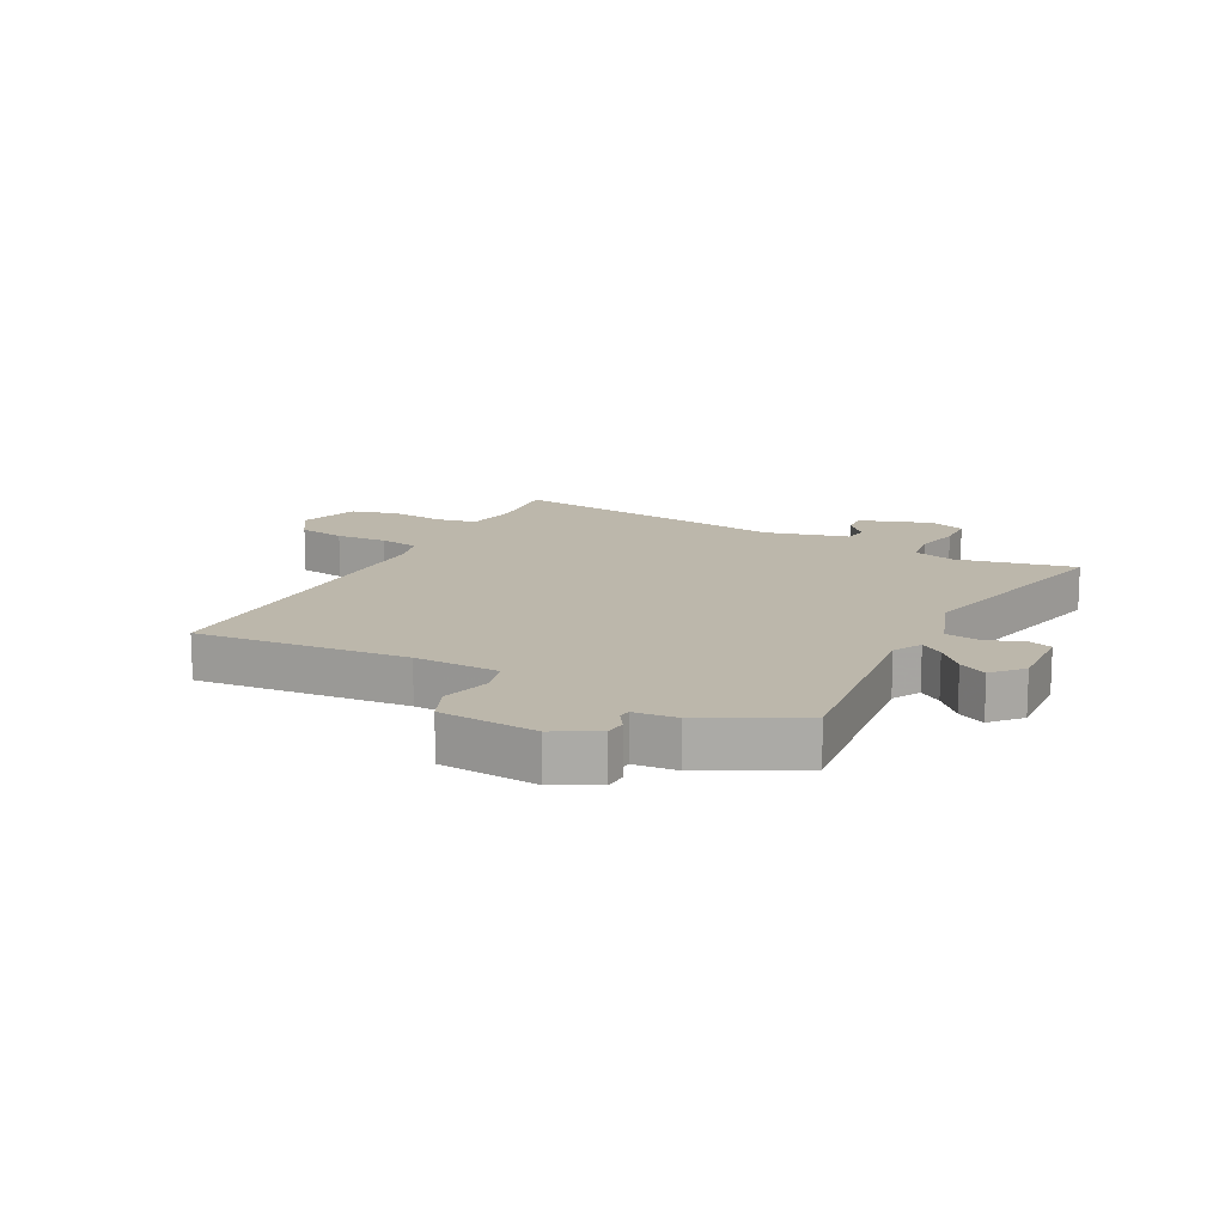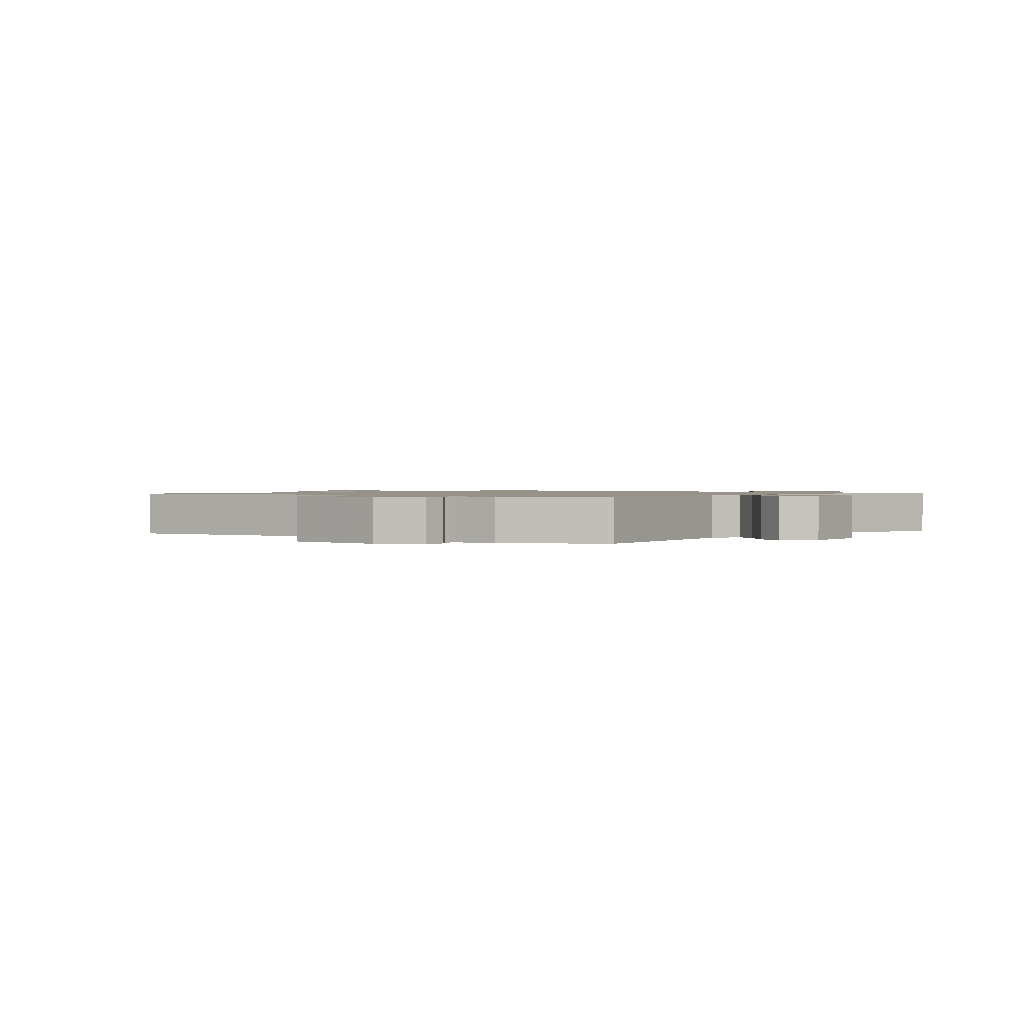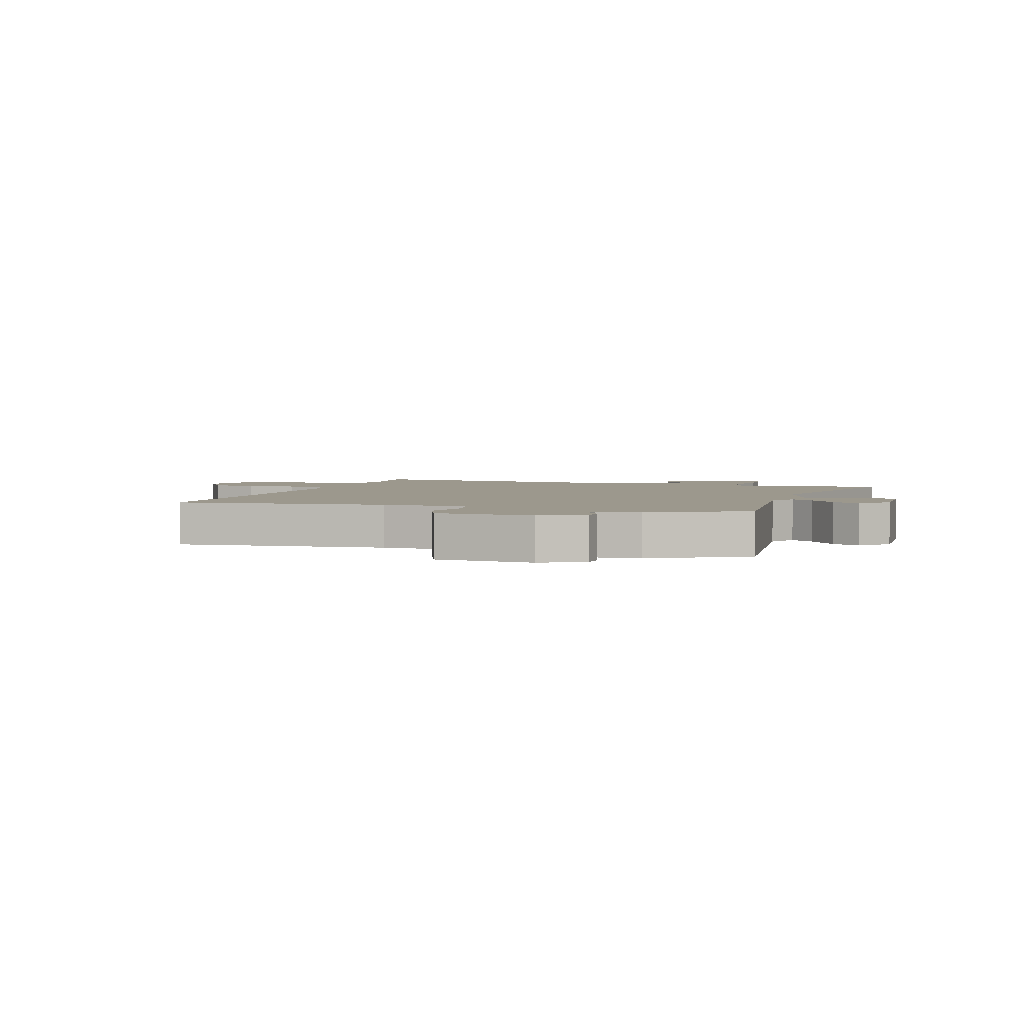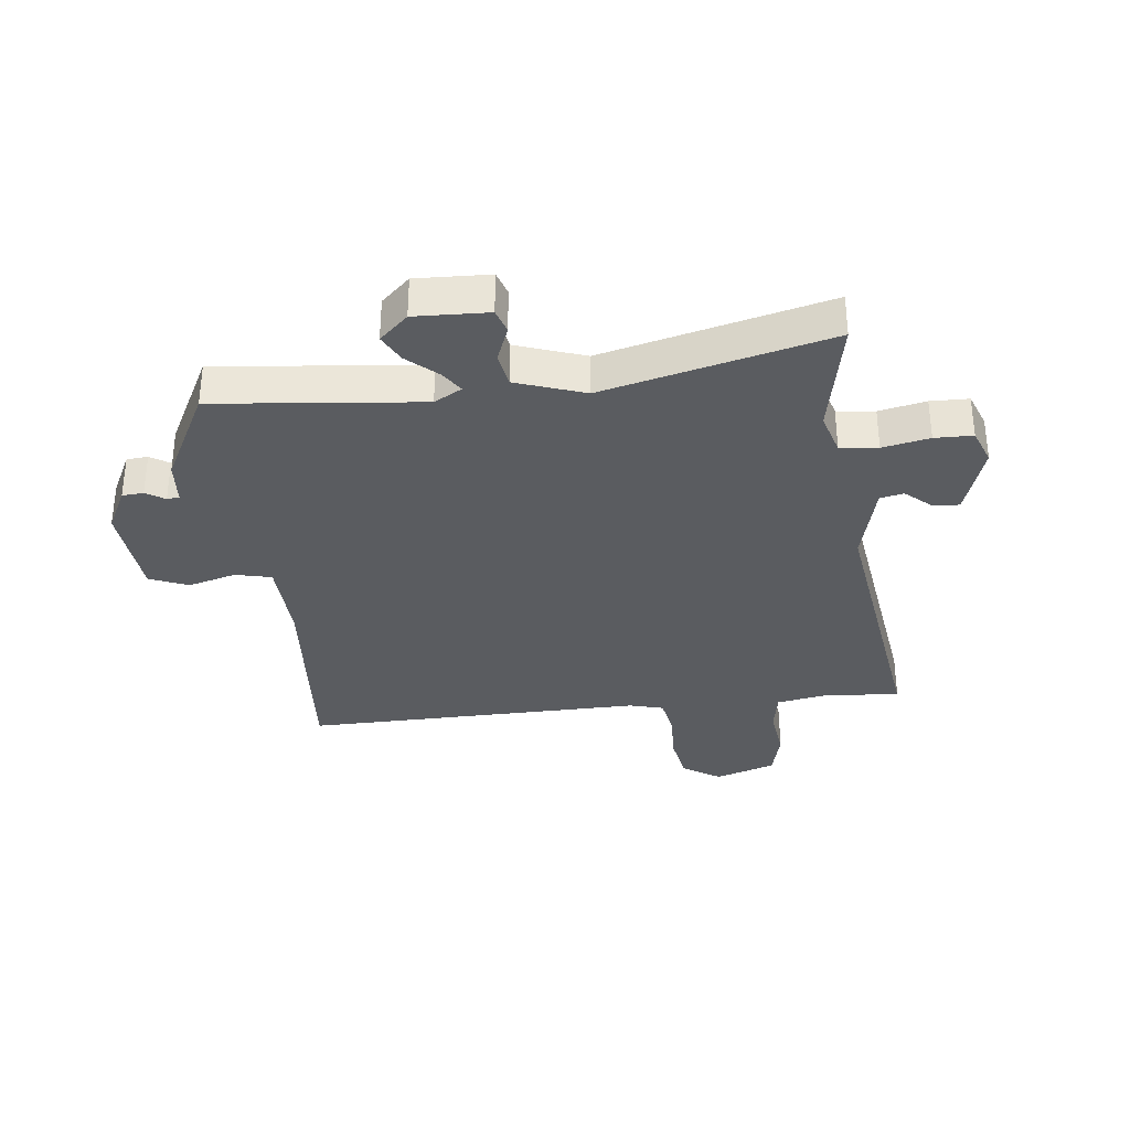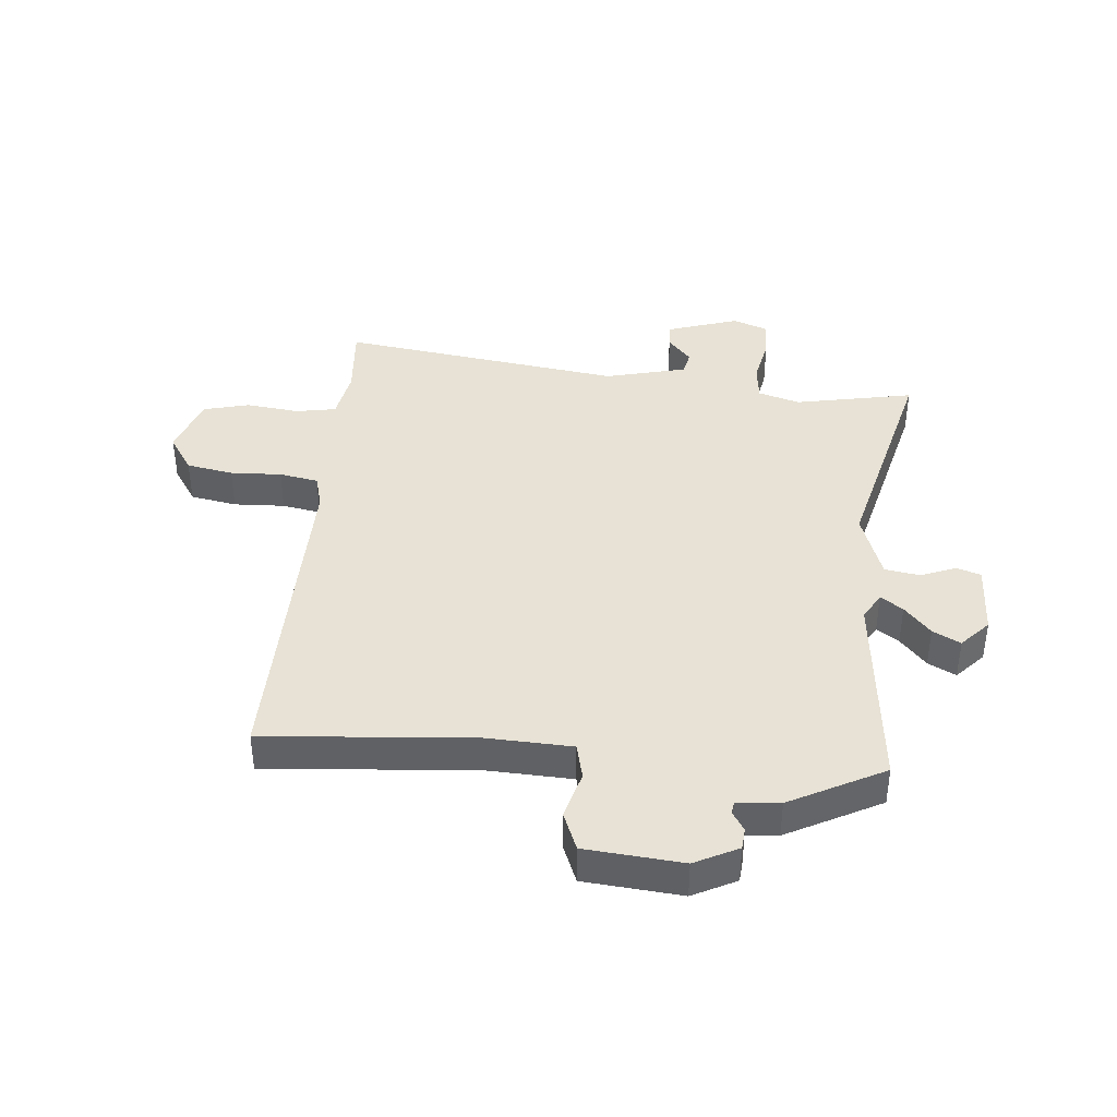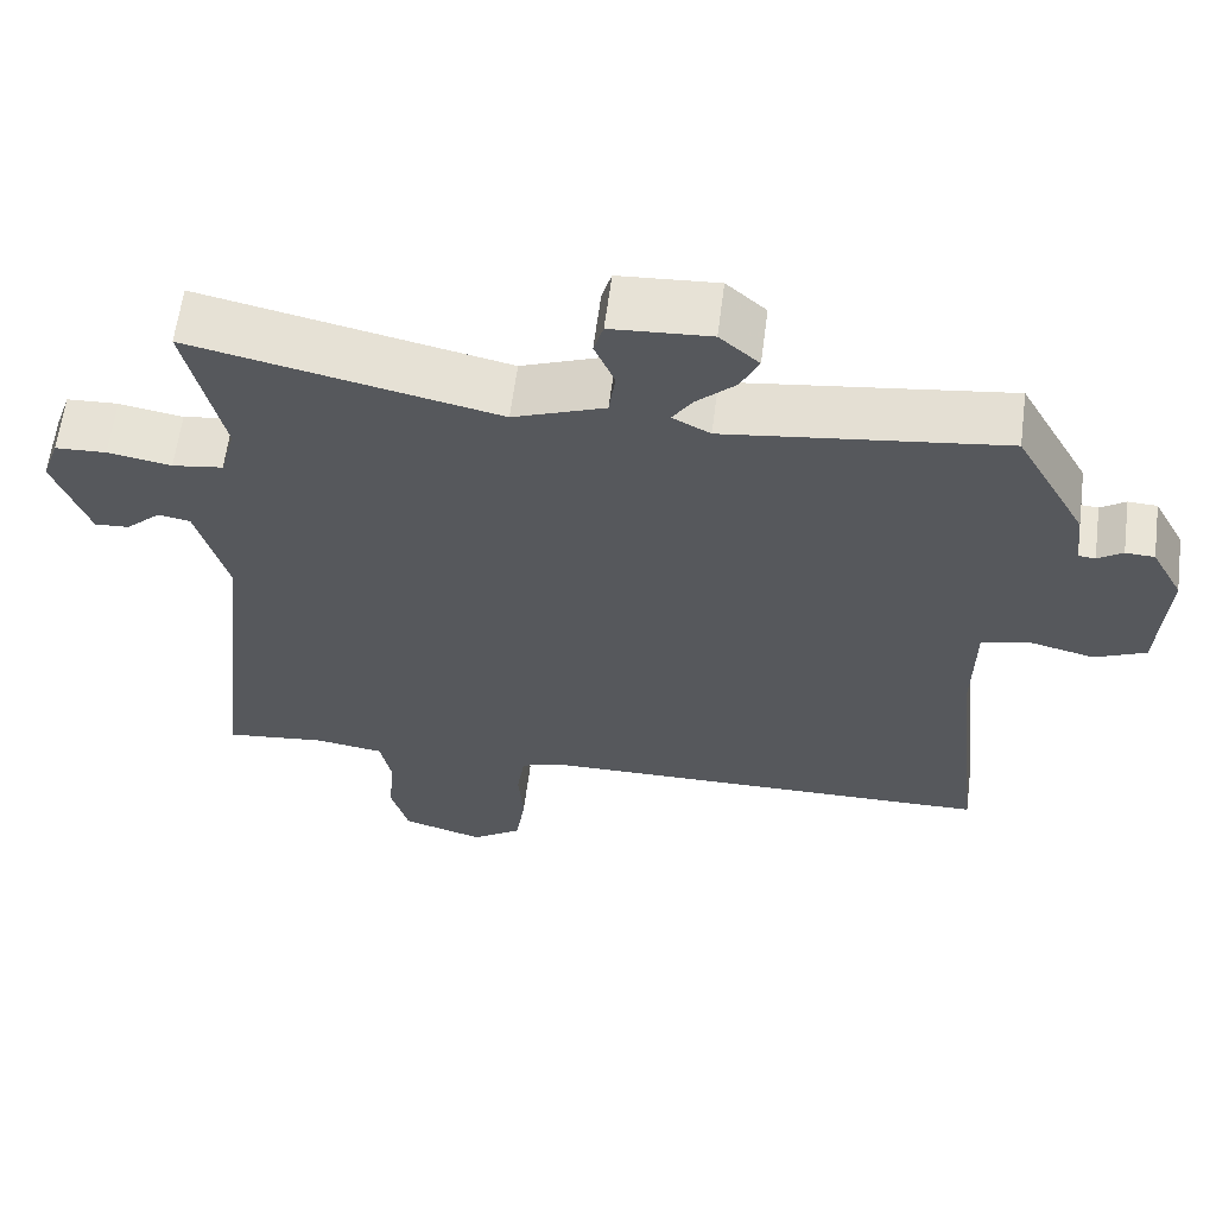
<metadata>
{"format":"obj","ext":"obj","renderer":"f3d","projection":"perspective","resolution":1024,"background":"white","views":[{"elev":14.3,"azim":-61.7,"up":"+Y"},{"elev":1.0,"azim":-52.2,"up":"+Y"},{"elev":3.1,"azim":-71.1,"up":"+Y"},{"elev":-33.6,"azim":8.1,"up":"+Y"},{"elev":40.2,"azim":-83.2,"up":"+Y"},{"elev":61.7,"azim":-172.7,"up":"+Z"}]}
</metadata>
<code>
v -0.446 0.07 0.516
v -0.101 0.07 0.471
v -0.054 0.07 0.496
v -0.079 0.07 0.534
v -0.127 0.07 0.579
v -0.15 0.07 0.626
v -0.101 0.07 0.669
v 0.022 0.07 0.661
v 0.034 0.07 0.62
v 0.009 0.07 0.561
v 0.017 0.07 0.502
v 0.131 0.07 0.459
v 0.511 0.07 0.542
v 0.466 0.07 0.344
v 0.485 0.07 0.273
v 0.548 0.07 0.264
v 0.627 0.07 0.278
v 0.691 0.07 0.275
v 0.712 0.07 0.215
v 0.669 0.07 0.095
v 0.626 0.07 0.098
v 0.583 0.07 0.138
v 0.543 0.07 0.131
v 0.505 0.07 -0.005
v 0.558 0.07 -0.483
v 0.433 0.07 -0.469
v 0.346 0.07 -0.482
v 0.332 0.07 -0.549
v 0.34 0.07 -0.639
v 0.318 0.07 -0.716
v 0.216 0.07 -0.747
v 0.154 0.07 -0.704
v 0.142 0.07 -0.625
v 0.148 0.07 -0.539
v 0.138 0.07 -0.473
v 0.081 0.07 -0.456
v -0.489 0.07 -0.449
v -0.451 0.07 -0.097
v -0.453 0.07 0.045
v -0.513 0.07 0.061
v -0.594 0.07 0.041
v -0.658 0.07 0.069
v -0.668 0.07 0.233
v -0.629 0.07 0.305
v -0.593 0.07 0.307
v -0.562 0.07 0.286
v -0.541 0.07 0.288
v -0.533 0.07 0.36
v -0.446 0 0.516
v -0.101 0 0.471
v -0.054 0 0.496
v -0.079 0 0.534
v -0.127 0 0.579
v -0.15 0 0.626
v -0.101 0 0.669
v 0.022 0 0.661
v 0.034 0 0.62
v 0.009 0 0.561
v 0.017 0 0.502
v 0.131 0 0.459
v 0.511 0 0.542
v 0.466 0 0.344
v 0.485 0 0.273
v 0.548 0 0.264
v 0.627 0 0.278
v 0.691 0 0.275
v 0.712 0 0.215
v 0.669 0 0.095
v 0.626 0 0.098
v 0.583 0 0.138
v 0.543 0 0.131
v 0.505 0 -0.005
v 0.558 0 -0.483
v 0.433 0 -0.469
v 0.346 0 -0.482
v 0.332 0 -0.549
v 0.34 0 -0.639
v 0.318 0 -0.716
v 0.216 0 -0.747
v 0.154 0 -0.704
v 0.142 0 -0.625
v 0.148 0 -0.539
v 0.138 0 -0.473
v 0.081 0 -0.456
v -0.489 0 -0.449
v -0.451 0 -0.097
v -0.453 0 0.045
v -0.513 0 0.061
v -0.594 0 0.041
v -0.658 0 0.069
v -0.668 0 0.233
v -0.629 0 0.305
v -0.593 0 0.307
v -0.562 0 0.286
v -0.541 0 0.288
v -0.533 0 0.36
f 47 48 1 2
f 44 45 46
f 43 44 46
f 42 43 46
f 41 42 46
f 40 41 46
f 39 40 46 47
f 36 37 38
f 35 36 38 39
f 32 33 34
f 31 32 34
f 30 31 34
f 29 30 34
f 28 29 34
f 27 28 34 35
f 39 47 2
f 35 39 2
f 27 35 2
f 26 27 2
f 20 21 22
f 19 20 22
f 18 19 22
f 17 18 22
f 16 17 22
f 15 16 22 23
f 12 13 14
f 12 14 15
f 15 23 24
f 12 15 24
f 11 12 24
f 8 9 10
f 7 8 10
f 6 7 10
f 5 6 10
f 4 5 10
f 3 4 10 11
f 24 25 26
f 11 24 26
f 3 11 26
f 2 3 26
f 50 49 96 95
f 94 93 92
f 94 92 91
f 94 91 90
f 94 90 89
f 94 89 88
f 95 94 88 87
f 86 85 84
f 87 86 84 83
f 82 81 80
f 82 80 79
f 82 79 78
f 82 78 77
f 82 77 76
f 83 82 76 75
f 50 95 87
f 50 87 83
f 50 83 75
f 50 75 74
f 70 69 68
f 70 68 67
f 70 67 66
f 70 66 65
f 70 65 64
f 71 70 64 63
f 62 61 60
f 63 62 60
f 72 71 63
f 72 63 60
f 72 60 59
f 58 57 56
f 58 56 55
f 58 55 54
f 58 54 53
f 58 53 52
f 59 58 52 51
f 74 73 72
f 74 72 59
f 74 59 51
f 74 51 50
f 1 49 50 2
f 2 50 51 3
f 3 51 52 4
f 4 52 53 5
f 5 53 54 6
f 6 54 55 7
f 7 55 56 8
f 8 56 57 9
f 9 57 58 10
f 10 58 59 11
f 11 59 60 12
f 12 60 61 13
f 13 61 62 14
f 14 62 63 15
f 15 63 64 16
f 16 64 65 17
f 17 65 66 18
f 18 66 67 19
f 19 67 68 20
f 20 68 69 21
f 21 69 70 22
f 22 70 71 23
f 23 71 72 24
f 24 72 73 25
f 25 73 74 26
f 26 74 75 27
f 27 75 76 28
f 28 76 77 29
f 29 77 78 30
f 30 78 79 31
f 31 79 80 32
f 32 80 81 33
f 33 81 82 34
f 34 82 83 35
f 35 83 84 36
f 36 84 85 37
f 37 85 86 38
f 38 86 87 39
f 39 87 88 40
f 40 88 89 41
f 41 89 90 42
f 42 90 91 43
f 43 91 92 44
f 44 92 93 45
f 45 93 94 46
f 46 94 95 47
f 47 95 96 48
f 48 96 49 1

</code>
